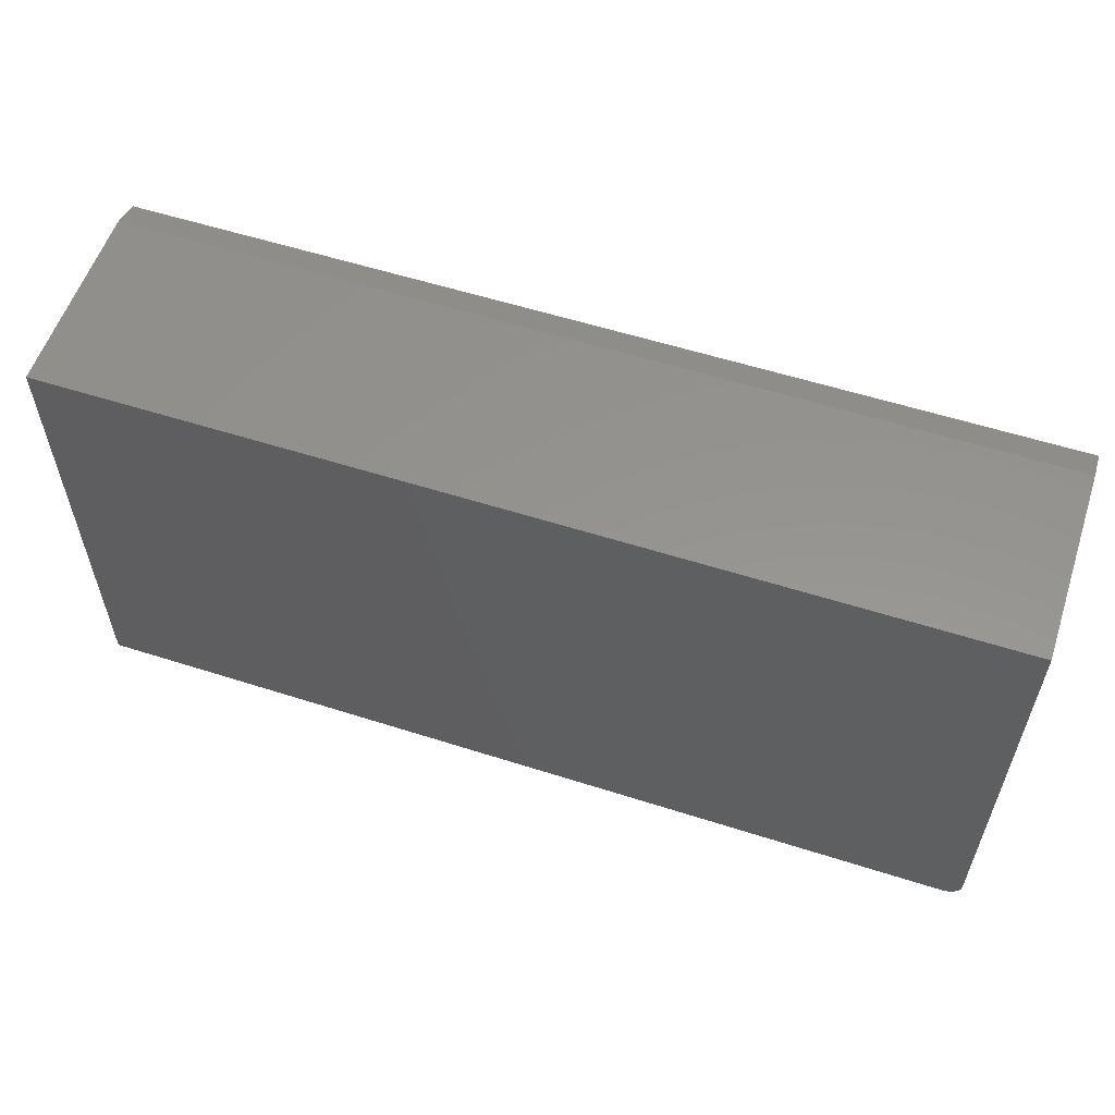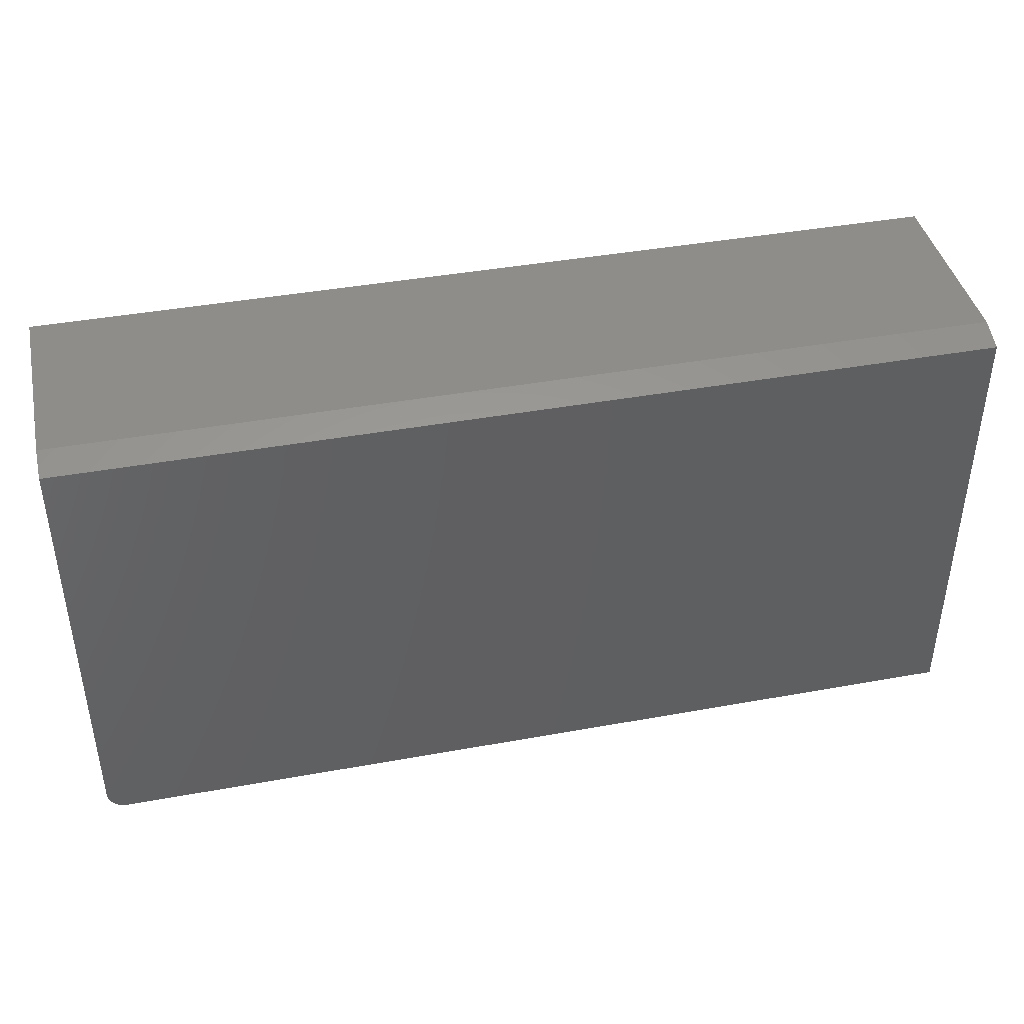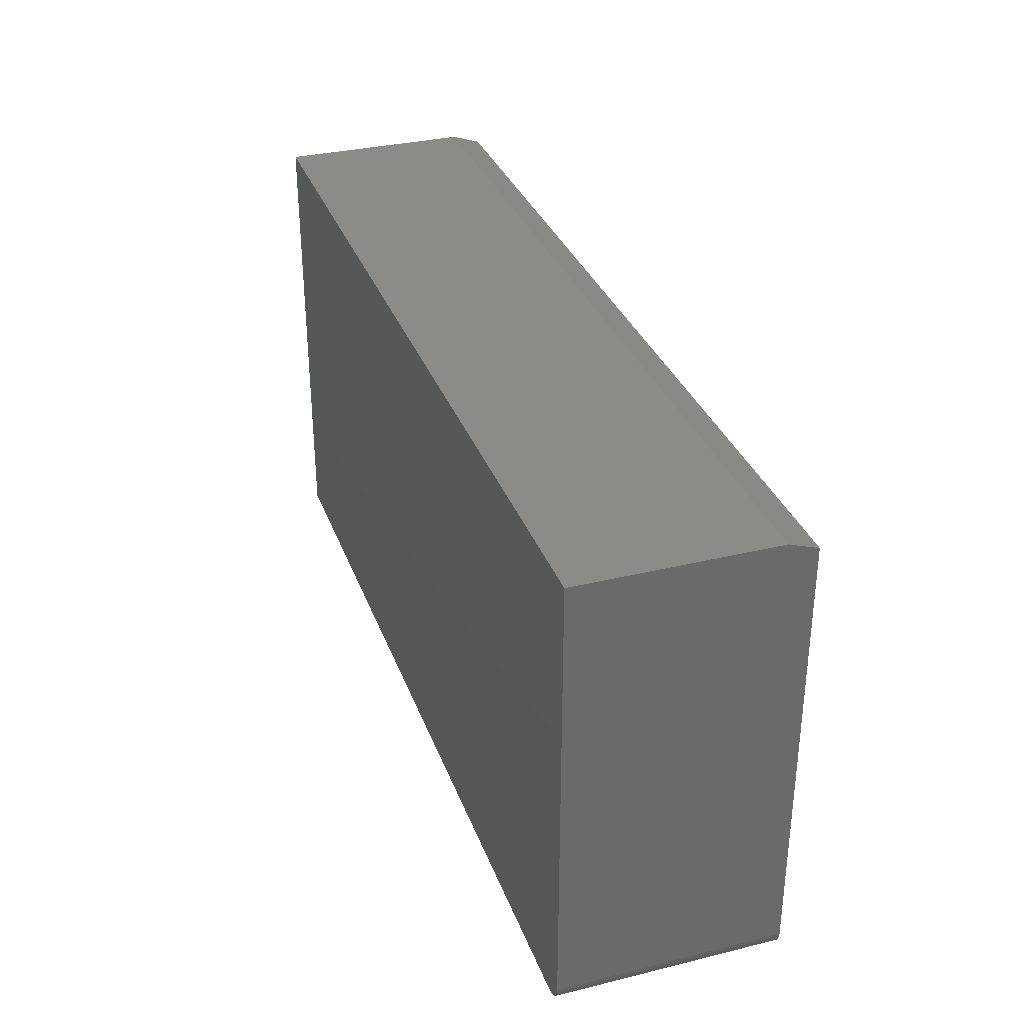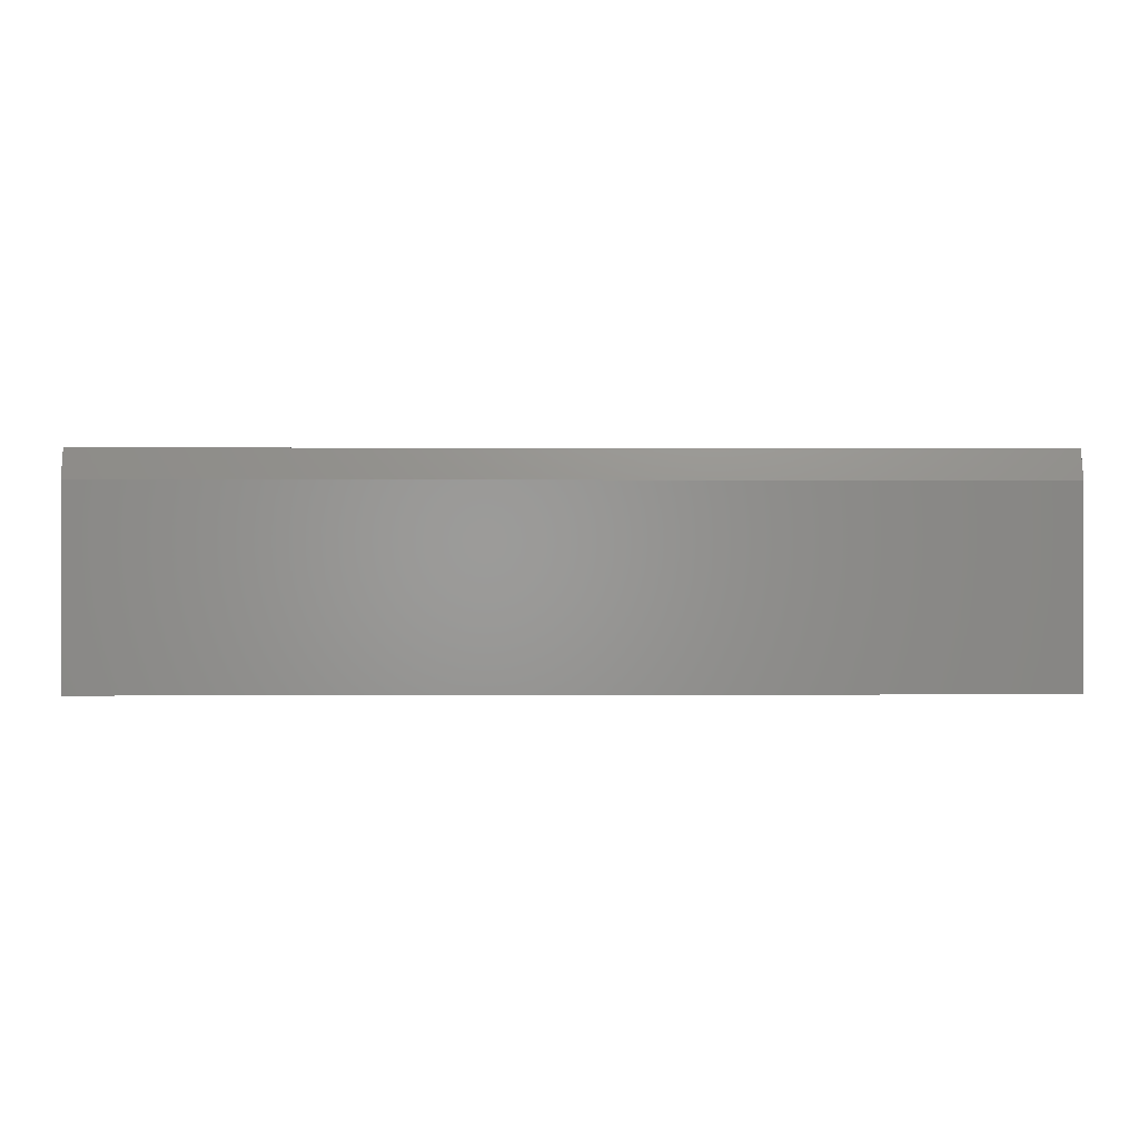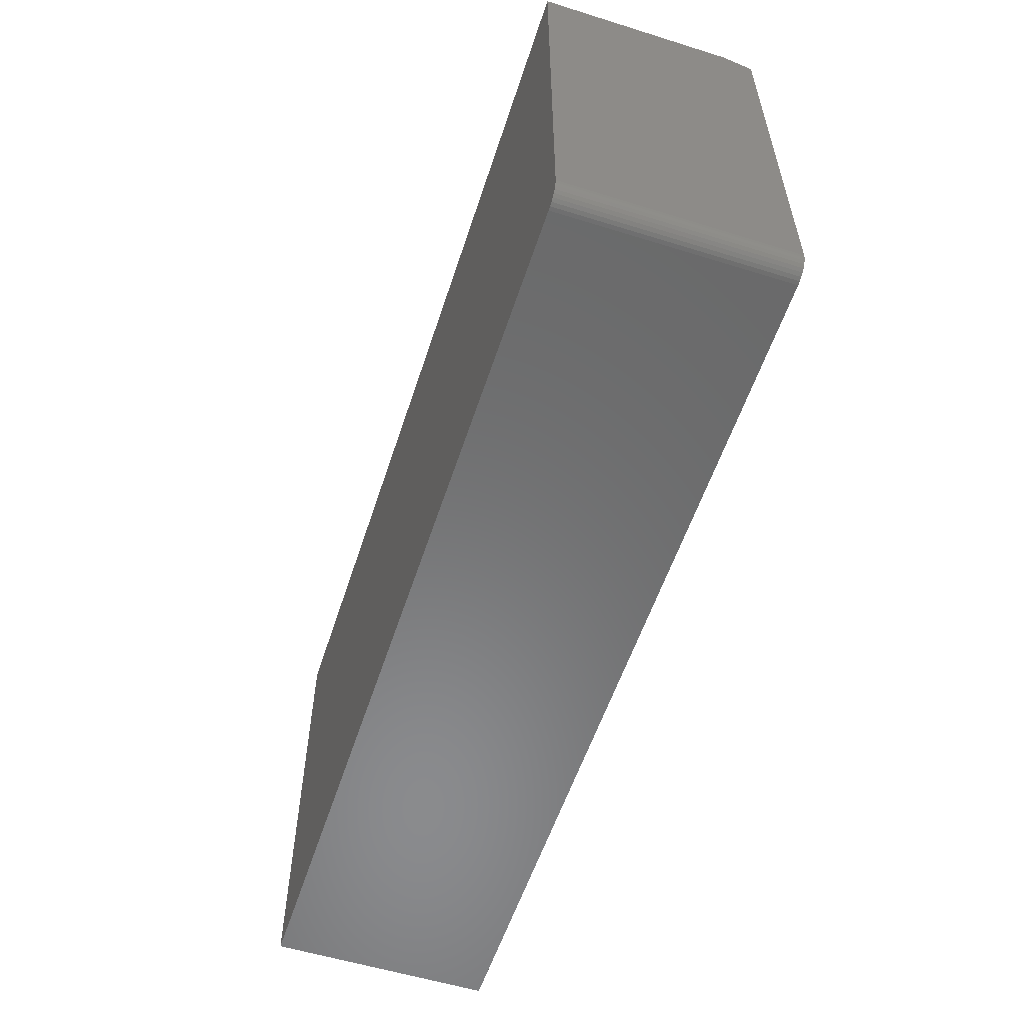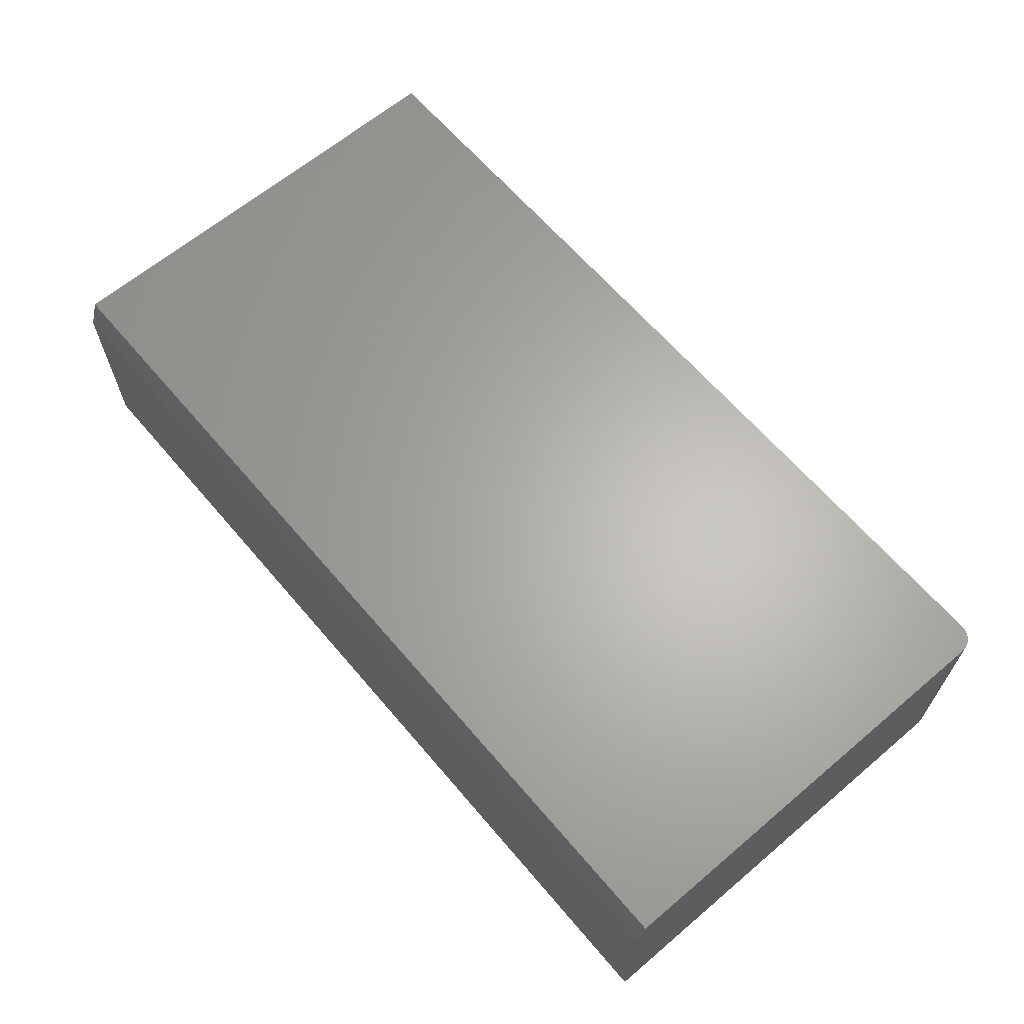
<metadata>
{"format":"stl","ext":"stl","renderer":"f3d","projection":"perspective","resolution":1024,"background":"white","views":[{"elev":57.1,"azim":18.4,"up":"+Z"},{"elev":41.6,"azim":167.6,"up":"+Z"},{"elev":32.9,"azim":71.4,"up":"+Z"},{"elev":0.4,"azim":-1.2,"up":"+Y"},{"elev":-56.5,"azim":72.0,"up":"+Z"},{"elev":64.3,"azim":49.6,"up":"+Y"}]}
</metadata>
<code>
# stl→obj: 26 verts, 48 faces
v 0.7344 0.1778 0.03125
v 0.732 0.1778 0.01929
v 0.7344 0.1778 0.7344
v 0.7338 0.1778 0.02515
v 0.7205 0.1778 0.005267
v 0.7151 0.1778 0.002379
v 0.7291 0.1778 0.01389
v 0.7252 0.1778 0.009153
v -0.7422 0.1778 0.7344
v 0.7092 0.1778 0.0006005
v 0.7031 0.1778 0
v -0.7422 0.1778 0
v 0.7344 -0.1797 0.03125
v 0.7344 -0.1797 0.75
v 0.7344 0.1309 0.75
v -0.7422 -0.1797 0.75
v -0.7422 0.1309 0.75
v -0.7422 -0.1797 0
v 0.7031 -0.1797 0
v 0.732 -0.1797 0.01929
v 0.7338 -0.1797 0.02515
v 0.7092 -0.1797 0.0006005
v 0.7151 -0.1797 0.002379
v 0.7205 -0.1797 0.005267
v 0.7252 -0.1797 0.009153
v 0.7291 -0.1797 0.01389
f 1 2 3
f 1 4 2
f 5 6 7
f 7 8 5
f 9 3 10
f 9 10 11
f 9 11 12
f 10 3 2
f 10 2 7
f 10 7 6
f 13 1 14
f 14 1 3
f 14 3 15
f 16 14 17
f 17 14 15
f 12 18 9
f 9 18 16
f 9 16 17
f 17 15 9
f 9 15 3
f 18 12 19
f 19 12 11
f 13 20 21
f 14 16 18
f 14 18 19
f 14 19 22
f 14 22 23
f 14 23 24
f 14 24 25
f 14 25 26
f 14 26 20
f 14 20 13
f 19 11 22
f 22 11 10
f 22 10 23
f 23 10 6
f 23 6 24
f 24 6 5
f 24 5 25
f 25 5 8
f 25 8 26
f 26 8 7
f 26 7 20
f 20 7 2
f 20 2 21
f 21 2 4
f 21 4 13
f 13 4 1

</code>
